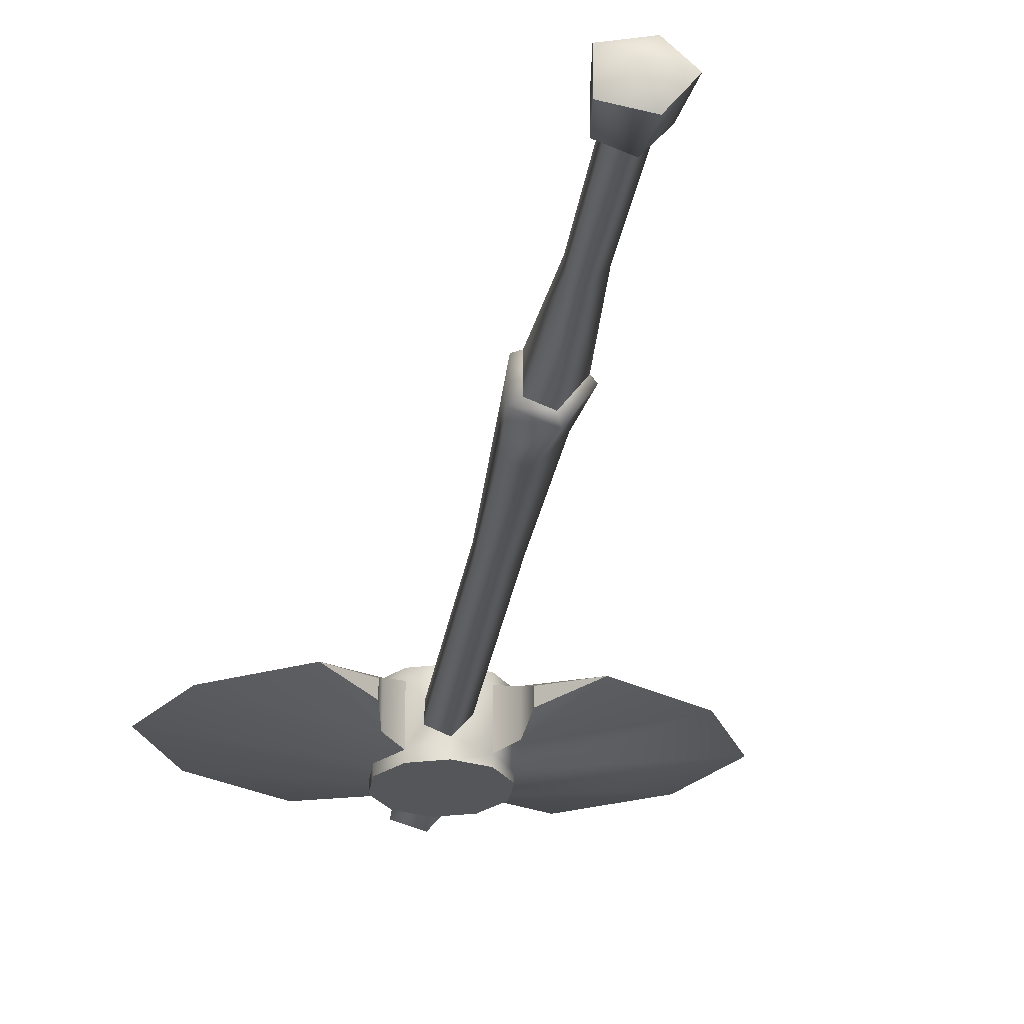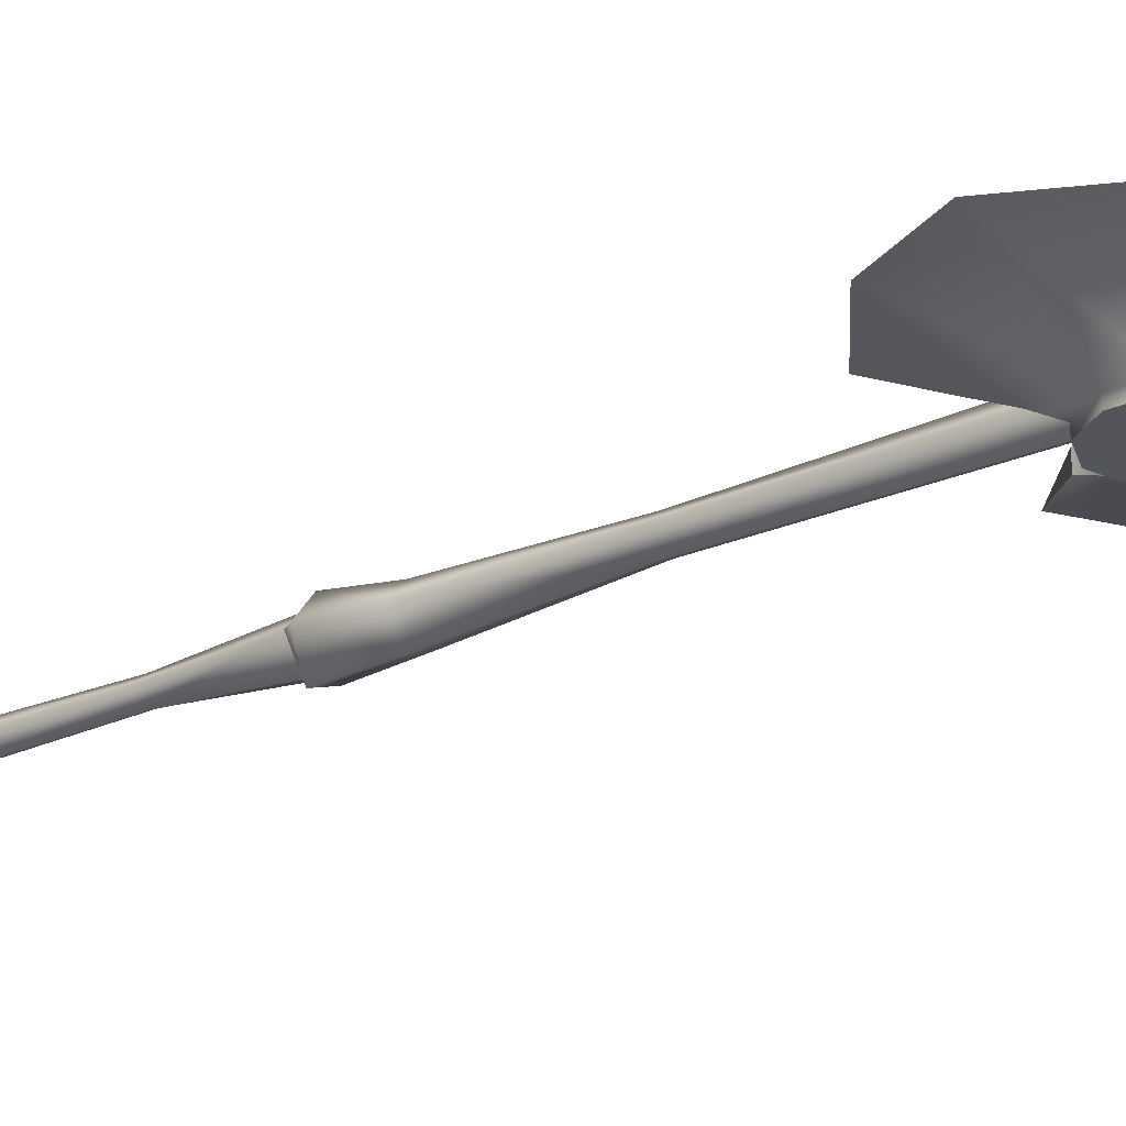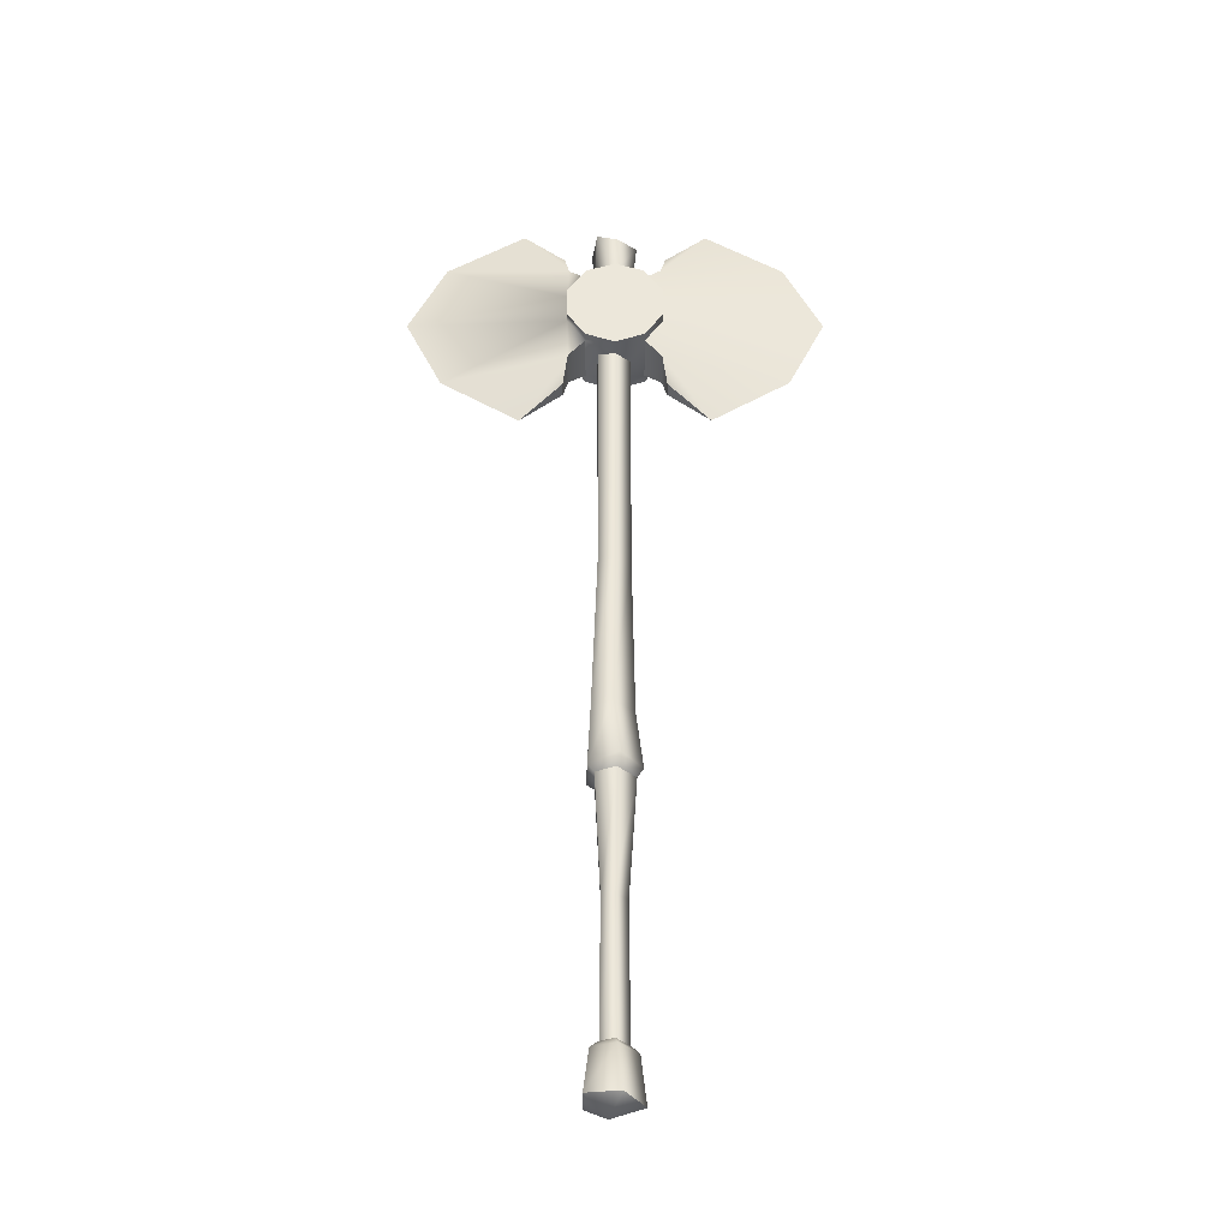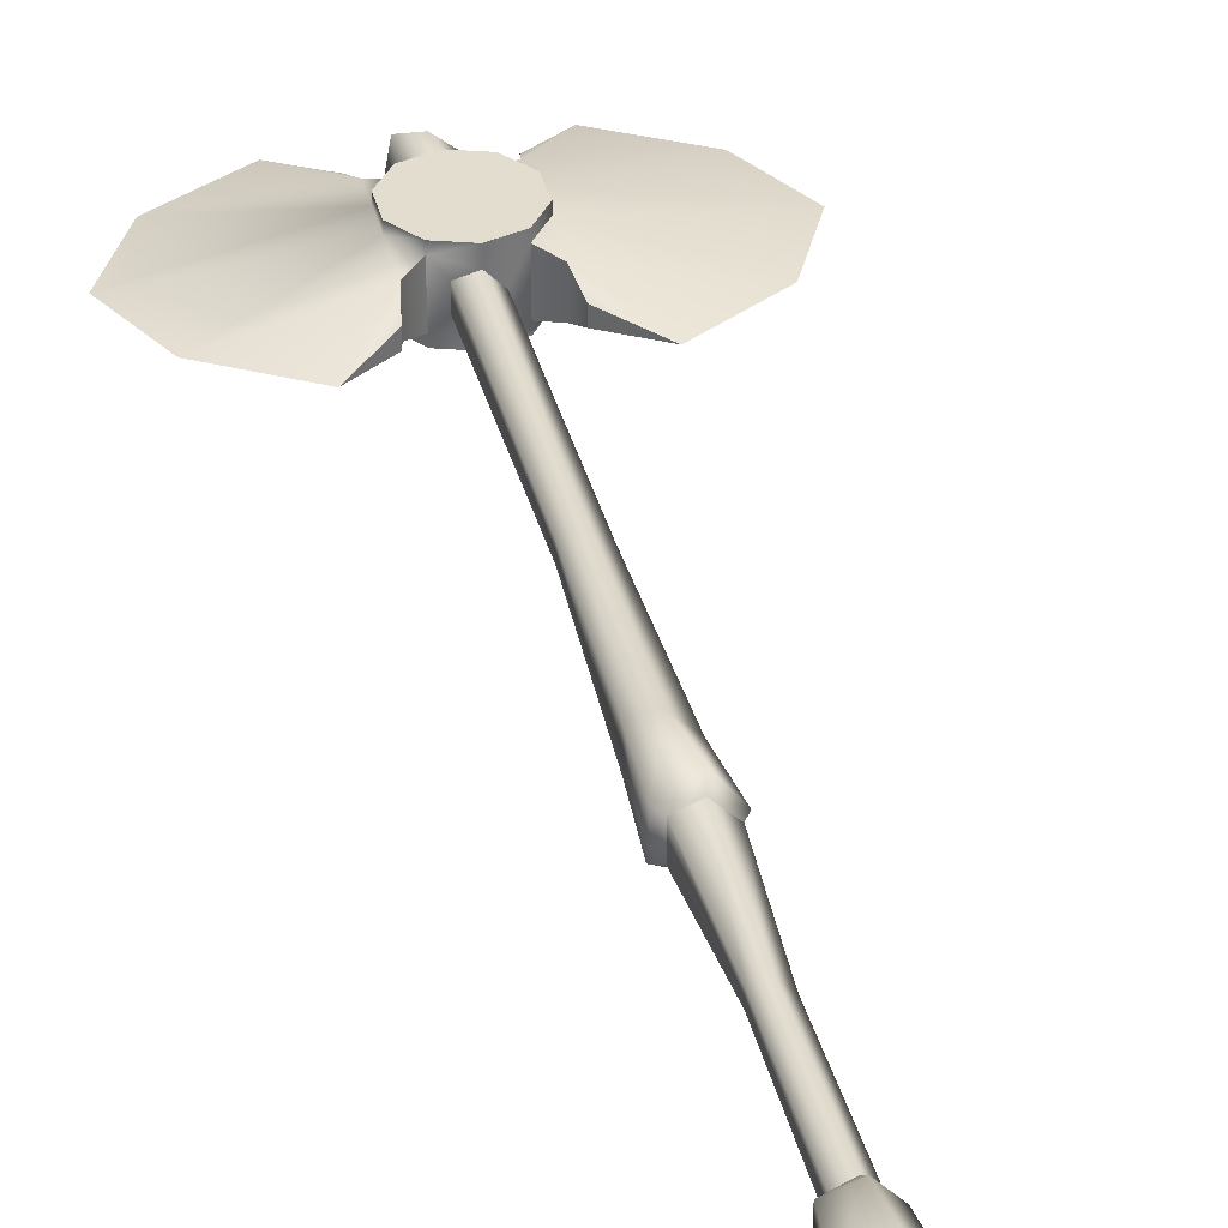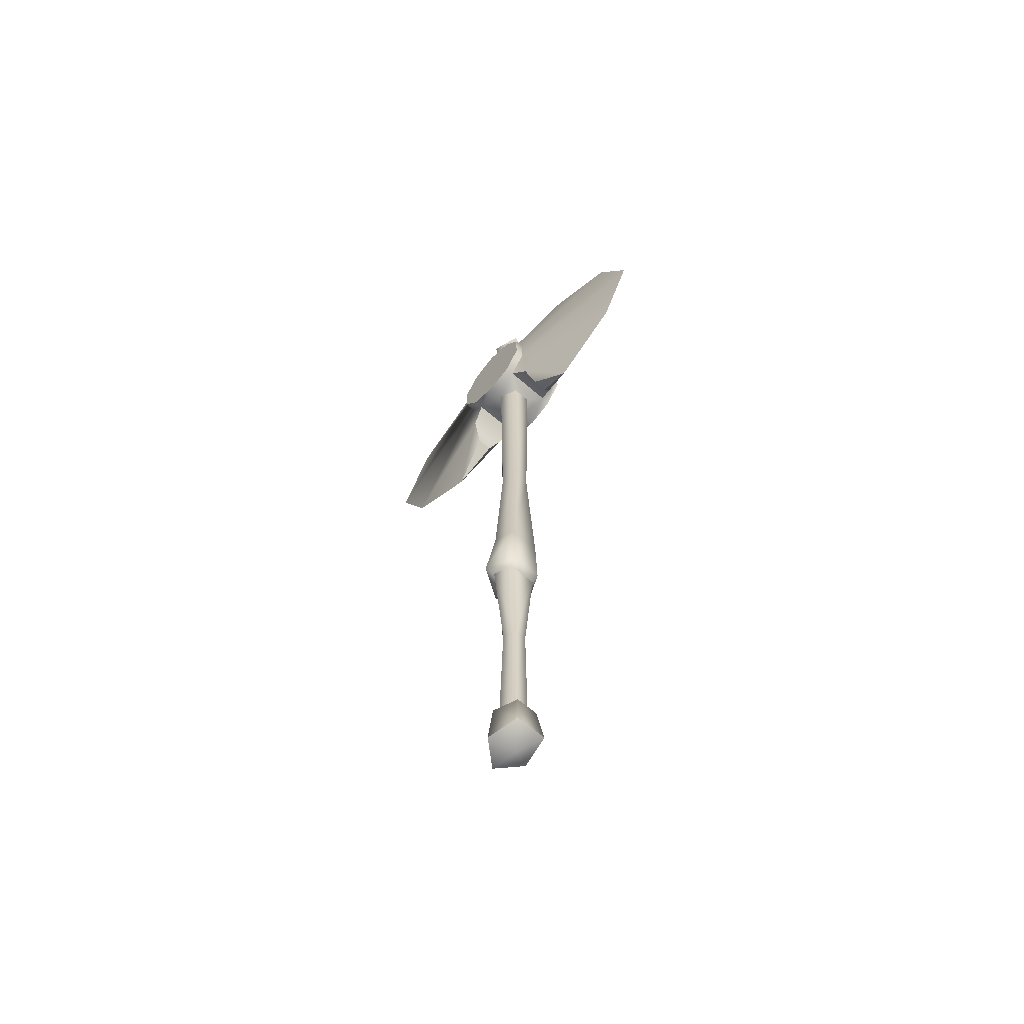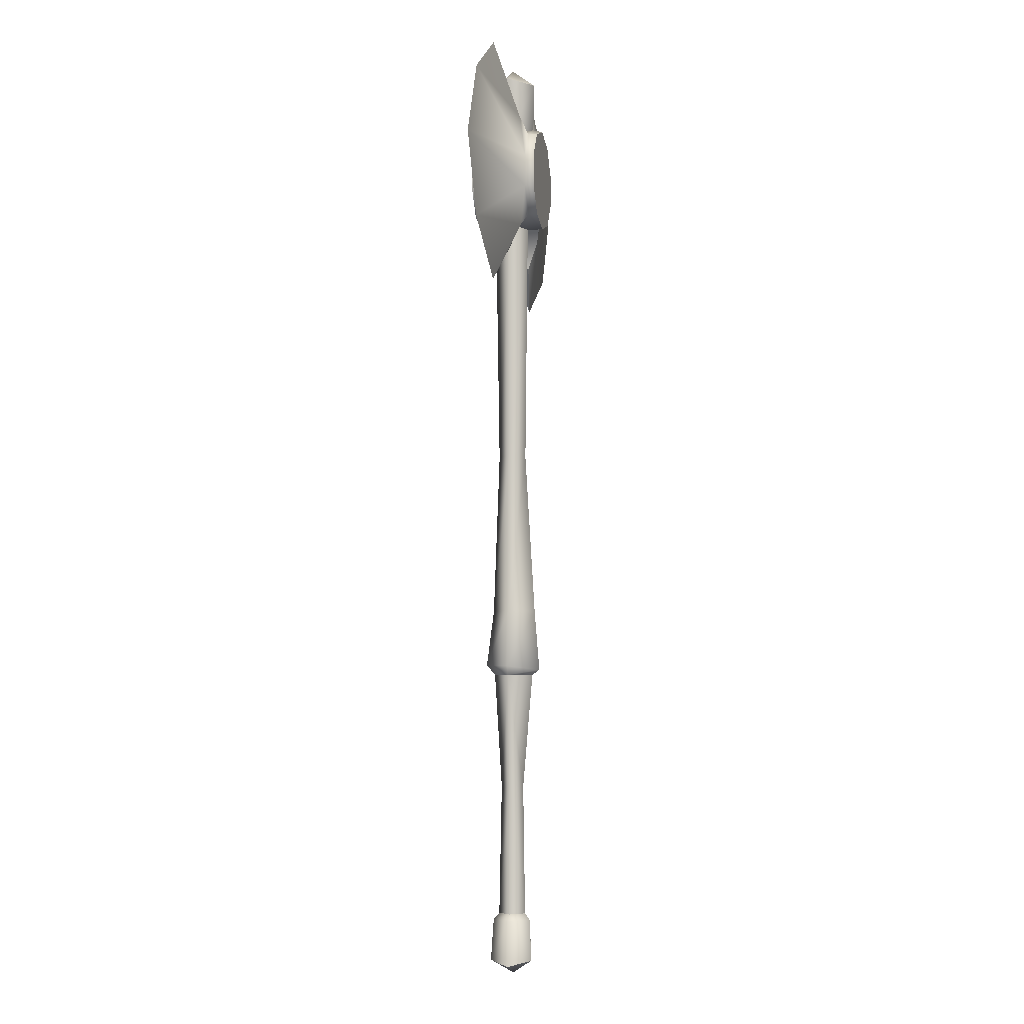
<metadata>
{"format":"obj","ext":"obj","renderer":"f3d","projection":"perspective","resolution":1024,"background":"white","views":[{"elev":-25.4,"azim":-7.5,"up":"+Z"},{"elev":-25.0,"azim":125.9,"up":"+Z"},{"elev":-37.6,"azim":0.0,"up":"+Y"},{"elev":34.8,"azim":-13.3,"up":"+Z"},{"elev":-65.0,"azim":-131.2,"up":"+Y"},{"elev":-5.0,"azim":102.2,"up":"+Y"}]}
</metadata>
<code>
g default
v 0.1811 14.53 -3.512
v 2.986 14.53 0.133
v 0.1811 14.53 2.923
v -2.749 14.25 1.915
v -2.749 14.25 -2.521
v -0.2014 -4.175 -1.839
v 1.804 -4.37 0.003694
v -0.2014 -4.175 1.838
v -1.875 -3.973 0.9967
v -1.875 -3.973 -0.9964
v 0.3839 -26.11 -3.076
v 3.134 -26.12 0.005992
v 0.3839 -26.11 3.073
v -3.168 -26.02 1.661
v -3.168 -26.02 -1.662
v 1.014 -32.68 -3.404
v 3.954 -33.39 0.004729
v 1.014 -32.68 3.402
v -3.931 -32.54 2.398
v -3.931 -32.54 -2.399
v -0.8146 -34.93 0.000712
v 0.7214 15.35 -4.815
v 3.916 16 0.05713
v 0.7214 16.12 4.207
v -3.713 15.39 2.136
v -3.948 15.39 -2.981
v -0.3419 25.23 -3.802
v 2.821 25.25 0.05862
v -0.3419 25.23 3.249
v -3.293 25.55 2.161
v -3.293 25.55 -2.701
v -0.2175 51.45 -2.246
v 2.375 51.46 0.003347
v -0.2175 51.45 2.245
v -2.478 51.45 1.218
v -2.478 51.45 -1.217
v -0.005768 90.7 -2.735
v 2.382 91.5 0.06345
v -0.005768 90.7 2.82
v -2.608 91.5 1.588
v -2.76 91.09 -1.41
v 0.08199 108.1 -3.733
v 2.596 106.8 0.06345
v 0.08199 108.1 3.678
v -3.242 106.8 0.02121
v 0.2825 115.9 -3.95
v 3.461 116.5 0.005818
v 0.2825 115.9 2.833
v -2.832 117.1 2.258
v -3.685 117.1 -2.258
v -0.662 118.9 0.000622
v -32.62 99.19 0.04233
v -7.424 96.56 3.898
v -26.79 87.02 0.02121
v -4.59 92.31 3.898
v -14.6 79.25 0.02121
v -4.591 106.1 3.898
v -7.424 96.56 -3.813
v -4.591 92.31 -3.813
v -4.59 106.1 -3.813
v -7.424 101.8 -3.813
v -7.424 101.8 3.898
v -0.005767 99.19 -5.288
v -0.005768 107.7 -5.288
v -4.59 106.1 -5.288
v -7.424 101.8 -5.288
v -7.424 96.56 -5.288
v -4.59 92.31 -5.288
v -0.005767 90.69 -5.288
v -0.005768 107.7 5.372
v -0.005766 90.69 5.372
v -4.59 106.1 5.372
v -7.424 101.8 5.372
v -7.424 96.56 5.372
v -4.59 92.31 5.372
v -0.005768 99.19 5.372
v -8.024 85.66 1.237
v -8.024 85.66 -1.173
v -7.232 89.96 -2.898
v -7.23 89.96 3.12
v -26.79 111.4 0.06346
v -7.232 108.4 2.983
v -14.6 119.1 0.06346
v -7.23 108.4 -3.035
v -8.024 112.7 -1.152
v -8.024 112.7 1.258
v 0.03764 -25.07 -2.198
v 1.952 -25.1 0.004682
v 0.03764 -25.07 2.196
v -1.98 -25.03 1.191
v -1.98 -25.03 -1.191
v 7.412 96.56 -3.813
v 7.412 101.8 -3.813
v 32.61 99.19 0.04232
v 7.412 96.56 3.898
v 26.78 87.02 0.06345
v 7.22 89.96 2.983
v 4.579 92.31 3.898
v 14.58 79.25 0.06345
v 7.218 89.96 -3.035
v 4.579 92.31 -3.813
v 4.579 106.1 5.372
v 7.412 101.8 5.372
v 7.412 96.56 5.372
v 4.579 92.31 5.372
v 4.579 106.1 3.898
v 7.412 101.8 3.898
v 4.579 106.1 -3.813
v 4.579 106.1 -5.288
v 7.412 101.8 -5.288
v 7.412 96.56 -5.288
v 4.579 92.31 -5.288
v 8.013 85.66 -1.152
v 8.013 85.66 1.258
v 26.78 111.4 0.0212
v 7.22 108.4 -2.898
v 14.58 119.1 0.0212
v 7.218 108.4 3.12
v 8.013 112.7 1.237
v 8.013 112.7 -1.173
g GE_Wea_hache2M
f 6 2 7
f 6 1 2
f 7 2 8
f 8 2 3
f 8 3 9
f 9 3 4
f 9 4 10
f 10 4 5
f 10 1 6
f 10 5 1
f 87 7 88
f 87 6 7
f 88 7 89
f 89 7 8
f 89 8 90
f 90 8 9
f 90 9 91
f 91 9 10
f 91 6 87
f 91 10 6
f 16 12 17
f 16 11 12
f 17 12 18
f 18 12 13
f 18 13 19
f 19 13 14
f 19 14 20
f 20 14 15
f 20 11 16
f 20 15 11
f 21 16 17
f 21 17 18
f 21 18 19
f 21 19 20
f 21 20 16
f 2 1 22
f 22 23 2
f 3 2 23
f 23 24 3
f 4 3 24
f 24 25 4
f 5 4 25
f 25 26 5
f 1 5 26
f 26 22 1
f 26 25 30
f 30 31 26
f 22 26 31
f 31 27 22
f 25 24 29
f 29 30 25
f 24 23 28
f 28 29 24
f 23 22 27
f 27 28 23
f 31 30 35
f 35 36 31
f 27 31 36
f 36 32 27
f 30 29 34
f 34 35 30
f 29 28 33
f 33 34 29
f 28 27 32
f 32 33 28
f 36 35 40
f 40 41 36
f 32 36 41
f 41 37 32
f 35 34 39
f 39 40 35
f 34 33 38
f 38 39 34
f 33 32 37
f 37 38 33
f 49 50 45
f 42 45 50
f 50 46 42
f 49 44 48
f 44 49 45
f 44 43 47
f 47 48 44
f 43 42 46
f 46 47 43
f 50 49 51
f 46 50 51
f 49 48 51
f 48 47 51
f 47 46 51
f 53 62 52
f 58 54 52
f 79 58 59
f 79 56 54
f 80 59 55
f 63 65 64
f 63 66 65
f 63 67 66
f 63 68 67
f 63 69 68
f 64 65 60
f 65 61 60
f 65 66 61
f 66 58 61
f 66 67 58
f 67 59 58
f 67 68 59
f 68 69 59
f 64 60 42
f 45 60 57
f 59 40 55
f 59 69 37
f 70 57 72
f 57 73 72
f 57 62 73
f 62 74 73
f 62 53 74
f 53 75 74
f 53 55 75
f 55 71 75
f 76 70 72
f 76 72 73
f 76 73 74
f 76 74 75
f 76 75 71
f 44 57 70
f 45 57 44
f 55 39 71
f 59 41 40
f 42 60 45
f 40 39 55
f 53 52 54
f 58 52 61
f 77 80 56
f 80 55 53
f 54 56 80
f 79 59 80
f 56 78 77
f 79 54 58
f 78 79 77
f 78 56 79
f 54 80 53
f 77 79 80
f 62 81 52
f 82 62 57
f 82 83 81
f 84 57 60
f 61 52 81
f 85 84 83
f 84 60 61
f 81 83 84
f 82 57 84
f 83 86 85
f 82 81 62
f 86 82 85
f 86 83 82
f 81 84 61
f 85 82 84
f 11 87 12
f 88 12 87
f 12 88 13
f 89 13 88
f 13 89 14
f 90 14 89
f 14 90 15
f 91 15 90
f 87 11 91
f 15 91 11
f 92 93 94
f 95 96 94
f 97 95 98
f 97 99 96
f 100 98 101
f 76 102 70
f 76 103 102
f 76 104 103
f 76 105 104
f 76 71 105
f 70 102 106
f 102 107 106
f 102 103 107
f 103 95 107
f 103 104 95
f 104 98 95
f 104 105 98
f 105 71 98
f 70 106 44
f 43 106 108
f 98 38 101
f 98 71 39
f 64 108 109
f 108 110 109
f 108 93 110
f 93 111 110
f 93 92 111
f 92 112 111
f 92 101 112
f 101 69 112
f 63 64 109
f 63 109 110
f 63 110 111
f 63 111 112
f 63 112 69
f 42 108 64
f 43 108 42
f 101 37 69
f 98 39 38
f 44 106 43
f 38 37 101
f 92 94 96
f 95 94 107
f 113 100 99
f 100 101 92
f 96 99 100
f 97 98 100
f 99 114 113
f 97 96 95
f 114 97 113
f 114 99 97
f 96 100 92
f 113 97 100
f 93 115 94
f 116 93 108
f 116 117 115
f 118 108 106
f 107 94 115
f 119 118 117
f 118 106 107
f 115 117 118
f 116 108 118
f 117 120 119
f 116 115 93
f 120 116 119
f 120 117 116
f 115 118 107
f 119 116 118
f 59 37 41

</code>
